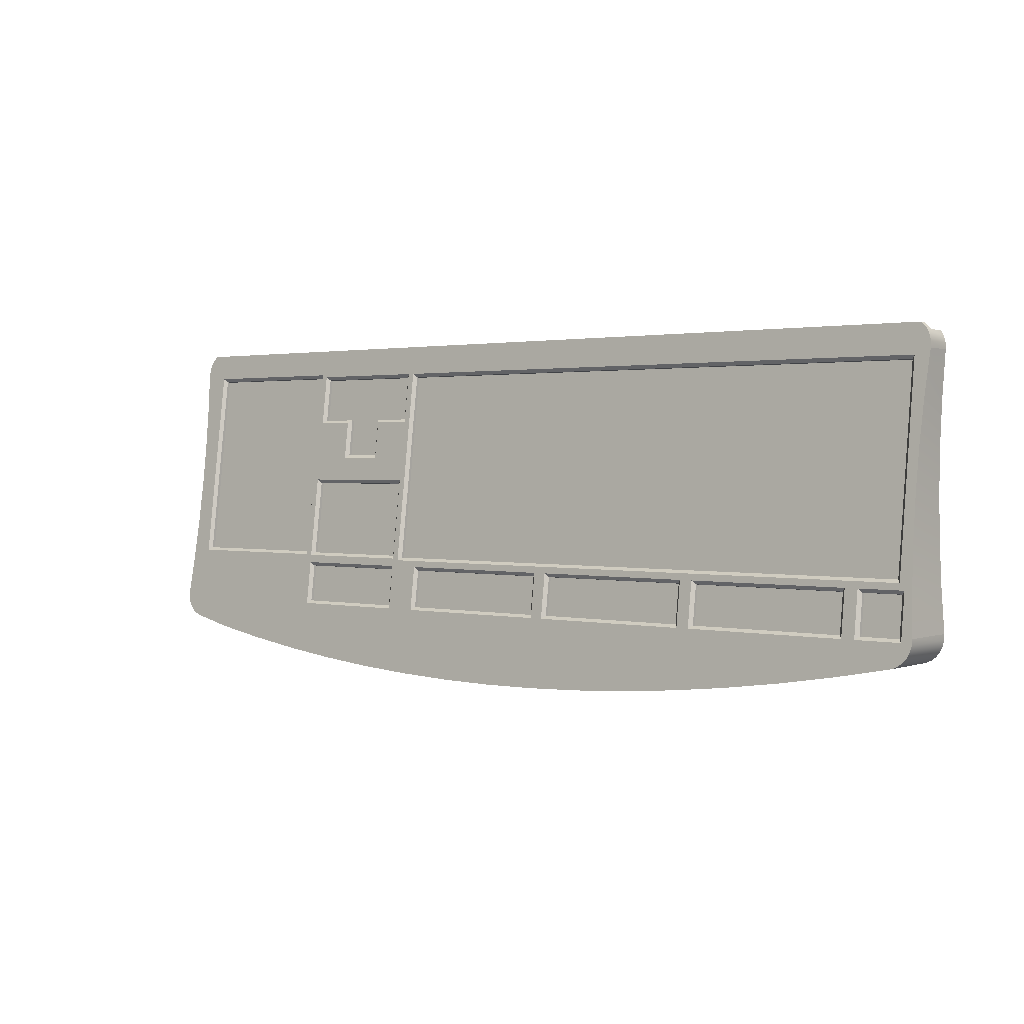
<metadata>
{"format":"obj","ext":"obj","renderer":"f3d","projection":"perspective","resolution":1024,"background":"white","views":[{"elev":1.6,"azim":-141.1,"up":"+Z"}]}
</metadata>
<code>
o KEYBOARD_BASE1/KEYBOARD_BASE/mesh1/mesh1-geometry#mesh1-geometry
v 0.8893 -0.02428 -0.1024
v 0.8893 -0.02428 -0.2062
v 0.8893 -0.06317 -0.1024
v -0.8479 -0.02428 -0.1024
v 0.8893 -0.06317 -0.2062
v -0.8479 -0.06317 -0.1024
v -0.8479 -0.02428 -0.2062
v 0.9408 -0.06317 -0.1089
v 0.8891 -0.06317 -0.0786
v -0.8479 -0.06317 -0.2062
v 0.947 -0.06317 -0.1927
v -0.848 -0.06317 -0.0786
v -0.9109 -0.06317 -0.1958
v -0.2455 -0.06317 -0.2314
v 0.9466 -0.06317 -0.205
v 0.947 0.05952 -0.1927
v 0.937 -0.06317 -0.02505
v -0.9046 -0.06317 -0.1118
v -0.848 -0.02428 -0.0786
v -0.9107 -0.06317 -0.2073
v -0.6763 -0.06317 -0.287
v 0.3249 -0.06317 -0.2314
v 0.9433 -0.06317 -0.2169
v 0.9466 0.0611 -0.205
v 0.9408 0.04881 -0.1089
v 0.9356 -0.06317 0.05892
v -0.9008 -0.06317 -0.02771
v -0.848 -0.02428 0.1223
v 0.8891 -0.02428 -0.0786
v -0.9109 0.05992 -0.1958
v -0.9079 -0.06317 -0.2184
v -0.9046 0.04918 -0.1118
v -0.7765 -0.06317 -0.2694
v -0.5757 -0.06317 -0.3022
v 0.3249 0.001645 -0.2314
v 0.7182 -0.06317 -0.2861
v 0.9373 -0.06317 -0.2277
v 0.9433 0.06262 -0.2169
v 0.5591 0.06093 -0.2037
v 0.8962 0.04718 -0.09623
v 0.937 0.03807 -0.02505
v 0.8891 -0.06317 0.1223
v -0.8994 -0.06317 0.0565
v -0.9008 0.03841 -0.02771
v -0.848 -0.06317 0.1223
v -0.9107 0.06139 -0.2073
v -0.9028 -0.06317 -0.2286
v -0.8762 -0.06317 -0.2495
v -0.7646 0.06962 -0.2716
v -0.6525 0.07208 -0.2908
v -0.4748 -0.06317 -0.315
v 0.3249 0.001645 -0.2703
v -0.2455 0.001645 -0.2314
v 0.6166 -0.06317 -0.3016
v 0.8192 -0.06317 -0.2681
v 0.9289 -0.06317 -0.2368
v 0.9373 0.064 -0.2277
v 0.5591 0.0494 -0.1136
v 0.9356 0.02733 0.05892
v 0.9367 -0.06317 0.1429
v -0.8994 0.02764 0.0565
v 0.8891 -0.02428 0.1223
v -0.89 0.06093 -0.2037
v -0.89 0.0494 -0.1136
v -0.9079 0.06281 -0.2184
v -0.8956 -0.06317 -0.2375
v -0.88 0.04777 -0.1009
v -0.8762 0.06679 -0.2495
v -0.8866 -0.06317 -0.2445
v -0.5398 0.07415 -0.307
v -0.2455 -0.06317 -0.2703
v 0.3249 -0.06317 -0.2703
v 0.5146 -0.06317 -0.3146
v 0.7073 0.0717 -0.2879
v 0.8194 -0.06317 -0.2682
v 0.907 -0.06317 -0.2478
v 0.9187 -0.06317 -0.2436
v 0.9289 0.06516 -0.2368
v 0.907 0.06657 -0.2478
v 0.5526 0.05362 -0.1981
v 0.572 0.04718 -0.09623
v 0.8871 -0.06317 0.1612
v -0.9005 -0.06317 0.1407
v -0.9005 0.01686 0.1407
v -0.9028 0.06412 -0.2286
v -0.8866 0.06616 -0.2445
v -0.7734 0.06093 -0.2037
v -0.7992 0.06093 -0.2037
v -0.4492 0.06093 -0.2037
v -0.4268 0.07585 -0.3203
v -0.3736 -0.06317 -0.3255
v -0.2455 0.001645 -0.2703
v 0.5948 0.07384 -0.3046
v 0.8194 0.06919 -0.2682
v 0.8192 0.06917 -0.2681
v 0.9187 0.06604 -0.2436
v 0.3127 0.06093 -0.2037
v 0.5526 0.04375 -0.1209
v 0.8962 -0.003838 0.3025
v 0.5591 0.04737 -0.09772
v 0.8896 0.03987 -0.09058
v 0.9367 0.01658 0.1429
v 0.9403 -0.06317 0.2268
v -0.8501 -0.06317 0.1612
v -0.88 -0.003247 0.2979
v -0.8835 0.05362 -0.1981
v -0.7992 0.0494 -0.1136
v -0.8956 0.06525 -0.2375
v -0.2722 -0.06317 -0.3335
v 0.4124 -0.06317 -0.3253
v 0.4818 0.0756 -0.3183
v 0.3192 0.05362 -0.1981
v 0.5526 0.03737 -0.1217
v 0.3192 0.04375 -0.1209
v 0.5591 0.02597 0.06955
v 0.3127 0.04737 -0.09772
v 0.5785 0.03987 -0.09058
v 0.8871 -0.06317 0.3038
v -0.9041 0.006096 0.2249
v -0.9041 -0.06317 0.2249
v -0.8735 0.04046 -0.09521
v -0.8835 0.04375 -0.1209
v -0.8057 0.05362 -0.1981
v -0.7734 0.0494 -0.1136
v -0.4557 0.05362 -0.1981
v -0.4233 0.06093 -0.2037
v -0.3135 0.07716 -0.3305
v -0.1707 -0.06317 -0.3392
v 0.2073 -0.06317 -0.3392
v 0.3099 -0.06317 -0.3334
v 0.3127 0.0494 -0.1136
v 0.5526 0.04725 -0.1989
v 0.3685 0.07697 -0.3291
v 0.3192 0.03737 -0.1217
v 0.9403 0.005849 0.2268
v 0.8896 -0.00949 0.2952
v 0.572 -0.003838 0.3025
v 0.5526 0.04006 -0.09207
v 0.8896 0.03349 -0.0914
v -0.8501 -0.03725 0.1612
v 0.9463 -0.06317 0.3106
v 0.8871 -0.03725 0.1612
v -0.8501 -0.06317 0.3038
v -0.9101 -0.004653 0.3089
v -0.8735 -0.008898 0.2906
v 0.2933 0.04046 -0.09521
v -0.8835 0.04725 -0.1989
v -0.8057 0.04725 -0.1989
v -0.4492 0.0494 -0.1136
v -0.8057 0.04375 -0.1209
v -0.7668 0.05362 -0.1981
v -0.1999 0.07809 -0.3378
v 0.2509 0.0494 -0.1136
v 0.3192 0.04725 -0.1989
v 0.255 0.07796 -0.3368
v 0.9463 -0.004869 0.3106
v 0.8896 -0.01587 0.2944
v 0.5785 -0.00949 0.2952
v 0.5591 0.009964 0.1946
v 0.5526 0.02032 0.06224
v 0.3192 0.04006 -0.09207
v 0.2998 0.04777 -0.1009
v 0.5785 0.03349 -0.0914
v -0.8501 -0.03725 0.3038
v 0.9461 -0.06317 0.3218
v 0.8871 -0.03725 0.3038
v -0.9101 -0.06317 0.3089
v -0.9099 -0.006033 0.3196
v 0.2998 -0.003247 0.2979
v -0.8735 -0.01528 0.2898
v 0.2933 0.03408 -0.09602
v -0.8835 0.03737 -0.1217
v -0.8057 0.03737 -0.1217
v -0.4233 0.0494 -0.1136
v -0.7668 0.04375 -0.1209
v -0.4557 0.04725 -0.1989
v -0.4557 0.04375 -0.1209
v -0.09914 0.06093 -0.2037
v -0.08623 0.07863 -0.3421
v 0.1112 -0.06262 -0.3423
v 0.2509 0.06093 -0.2037
v 0.9458 -0.006502 0.3233
v 0.5785 -0.01587 0.2944
v 0.5591 -0.003247 0.2979
v 0.4813 0.01984 0.1175
v 0.5526 0.01394 0.06143
v 0.3192 0.02032 0.06224
v 0.3127 0.02597 0.06955
v 0.5526 0.03368 -0.09288
v 0.9434 -0.06317 0.3327
v -0.9098 -0.06317 0.3207
v -0.9075 -0.007378 0.3302
v -0.8884 -0.01064 0.3557
v 0.2933 -0.008898 0.2906
v 0.2933 -0.01528 0.2898
v -0.8735 0.03408 -0.09602
v -0.7668 0.04725 -0.1989
v -0.4557 0.03737 -0.1217
v -0.4168 0.05362 -0.1981
v -0.1057 0.05362 -0.1981
v -0.07458 -0.06262 -0.3423
v 0.1413 0.07857 -0.3416
v -0.07332 0.0494 -0.1136
v 0.2443 0.05362 -0.1981
v 0.9422 -0.008071 0.3356
v 0.9268 -0.01064 0.3557
v 0.3127 -0.003247 0.2979
v 0.5526 0.002654 0.2003
v 0.4813 0.009964 0.1946
v 0.3905 0.01984 0.1175
v 0.3192 0.01394 0.06143
v 0.3192 0.03368 -0.09288
v 0.9385 -0.06317 0.3427
v -0.9067 -0.06317 0.3322
v -0.903 -0.00863 0.3399
v -0.8965 -0.009734 0.3486
v -0.09914 0.0494 -0.1136
v -0.7668 0.03737 -0.1217
v -0.4168 0.04375 -0.1209
v -0.07332 0.06093 -0.2037
v -0.0271 -0.06229 -0.3431
v 0.06374 -0.06229 -0.3431
v -0.06678 0.04375 -0.1209
v 0.2443 0.04375 -0.1209
v 0.9358 -0.00948 0.3466
v 0.3192 -0.008898 0.2906
v 0.5526 -0.008898 0.2906
v 0.4748 0.01253 0.1231
v 0.3127 0.009964 0.1946
v 0.9385 -0.02361 0.3427
v -0.9012 -0.06317 0.3427
v -0.8884 -0.02361 0.3557
v -0.8931 -0.02361 0.3519
v -0.4168 0.04725 -0.1989
v -0.1057 0.04375 -0.1209
v 0.02755 0.07879 -0.3433
v -0.06678 0.05362 -0.1981
v 0.2443 0.03737 -0.1217
v 0.9312 -0.02361 0.3518
v 0.3192 0.002654 0.2003
v 0.4748 0.002654 0.2003
v 0.5526 -0.003724 0.1995
v 0.397 0.01253 0.1231
v -0.9012 -0.02361 0.3427
v 0.9268 -0.02361 0.3557
v -0.8974 -0.02361 0.3475
v -0.4168 0.03737 -0.1217
v -0.1057 0.04725 -0.1989
v -0.1057 0.03737 -0.1217
v 0.01832 -0.06218 -0.3433
v -0.06678 0.03737 -0.1217
v -0.06678 0.04725 -0.1989
v 0.2443 0.04725 -0.1989
v 0.9351 -0.02361 0.3475
v 0.3192 -0.01528 0.2898
v 0.3192 -0.003724 0.1995
v 0.5526 -0.01528 0.2898
v 0.4748 -0.003724 0.1995
v 0.3905 0.009964 0.1946
v 0.4748 0.006148 0.1223
v 0.397 -0.003724 0.1995
v 0.397 0.002654 0.2003
v 0.397 0.006148 0.1223
f 1 2 3
f 3 2 1
f 4 2 1
f 1 2 4
f 3 2 5
f 5 2 3
f 1 3 6
f 6 3 1
f 7 2 4
f 4 2 7
f 1 6 4
f 4 6 1
f 7 5 2
f 2 5 7
f 5 8 3
f 3 8 5
f 6 3 9
f 9 3 6
f 4 10 7
f 7 10 4
f 6 10 4
f 4 10 6
f 7 10 5
f 5 10 7
f 5 11 8
f 8 11 5
f 9 3 8
f 8 3 9
f 12 6 9
f 9 6 12
f 13 10 6
f 6 10 13
f 10 14 5
f 5 14 10
f 5 15 11
f 11 15 5
f 8 11 16
f 16 11 8
f 9 8 17
f 17 8 9
f 18 6 12
f 12 6 18
f 19 12 9
f 9 12 19
f 13 20 10
f 10 20 13
f 13 6 18
f 18 6 13
f 10 21 14
f 14 21 10
f 14 22 5
f 5 22 14
f 5 23 15
f 15 23 5
f 11 15 24
f 24 15 11
f 11 24 16
f 16 24 11
f 8 16 25
f 25 16 8
f 17 8 25
f 25 8 17
f 9 17 26
f 26 17 9
f 18 12 27
f 27 12 18
f 28 12 19
f 19 12 28
f 19 9 29
f 29 9 19
f 30 20 13
f 13 20 30
f 20 31 10
f 10 31 20
f 32 13 18
f 18 13 32
f 10 33 21
f 21 33 10
f 21 34 14
f 14 34 21
f 35 22 14
f 14 22 35
f 22 36 5
f 5 36 22
f 5 37 23
f 23 37 5
f 15 23 38
f 38 23 15
f 15 38 24
f 24 38 15
f 39 16 24
f 24 16 39
f 40 25 16
f 16 25 40
f 17 25 41
f 41 25 17
f 26 17 41
f 41 17 26
f 9 26 42
f 42 26 9
f 27 12 43
f 43 12 27
f 44 18 27
f 27 18 44
f 45 12 28
f 28 12 45
f 19 29 28
f 28 29 19
f 42 29 9
f 9 29 42
f 30 46 20
f 20 46 30
f 32 30 13
f 13 30 32
f 46 31 20
f 20 31 46
f 31 47 10
f 10 47 31
f 44 32 18
f 18 32 44
f 48 33 10
f 10 33 48
f 49 21 33
f 33 21 49
f 50 34 21
f 21 34 50
f 34 51 14
f 14 51 34
f 35 52 22
f 22 52 35
f 35 14 53
f 53 14 35
f 22 54 36
f 36 54 22
f 36 55 5
f 5 55 36
f 5 56 37
f 37 56 5
f 23 37 57
f 57 37 23
f 23 57 38
f 38 57 23
f 39 24 38
f 38 24 39
f 58 16 39
f 39 16 58
f 40 41 25
f 25 41 40
f 58 40 16
f 16 40 58
f 26 41 59
f 59 41 26
f 42 26 60
f 60 26 42
f 43 12 45
f 45 12 43
f 61 27 43
f 43 27 61
f 61 44 27
f 27 44 61
f 62 45 28
f 28 45 62
f 28 29 62
f 62 29 28
f 62 29 42
f 42 29 62
f 30 63 46
f 46 63 30
f 30 32 64
f 64 32 30
f 46 65 31
f 31 65 46
f 65 47 31
f 31 47 65
f 47 66 10
f 10 66 47
f 32 44 67
f 67 44 32
f 68 33 48
f 48 33 68
f 69 48 10
f 10 48 69
f 50 21 49
f 49 21 50
f 49 33 68
f 68 33 49
f 70 34 50
f 50 34 70
f 70 51 34
f 34 51 70
f 51 71 14
f 14 71 51
f 53 52 35
f 35 52 53
f 22 52 72
f 72 52 22
f 14 71 53
f 53 71 14
f 22 73 54
f 54 73 22
f 74 36 54
f 54 36 74
f 36 75 55
f 55 75 36
f 55 76 5
f 5 76 55
f 5 77 56
f 56 77 5
f 37 56 78
f 78 56 37
f 37 78 57
f 57 78 37
f 79 38 57
f 57 38 79
f 39 38 79
f 79 38 39
f 58 39 80
f 80 39 58
f 40 59 41
f 41 59 40
f 58 81 40
f 40 81 58
f 60 26 59
f 59 26 60
f 82 42 60
f 60 42 82
f 83 43 45
f 45 43 83
f 84 61 43
f 43 61 84
f 44 61 67
f 67 61 44
f 62 42 45
f 45 42 62
f 30 64 63
f 63 64 30
f 46 63 65
f 65 63 46
f 32 67 64
f 64 67 32
f 65 85 47
f 47 85 65
f 85 66 47
f 47 66 85
f 66 69 10
f 10 69 66
f 68 48 86
f 86 48 68
f 86 48 69
f 69 48 86
f 87 50 49
f 49 50 87
f 68 88 49
f 49 88 68
f 50 89 70
f 70 89 50
f 90 51 70
f 70 51 90
f 51 91 71
f 71 91 51
f 92 52 53
f 53 52 92
f 92 72 52
f 52 72 92
f 72 73 22
f 22 73 72
f 53 71 92
f 92 71 53
f 93 54 73
f 73 54 93
f 74 94 36
f 36 94 74
f 93 74 54
f 54 74 93
f 94 75 36
f 36 75 94
f 95 55 75
f 75 55 95
f 79 76 55
f 55 76 79
f 5 76 77
f 77 76 5
f 96 56 77
f 77 56 96
f 96 78 56
f 56 78 96
f 79 57 78
f 78 57 79
f 39 79 95
f 95 79 39
f 97 80 39
f 39 80 97
f 58 80 98
f 98 80 58
f 99 59 40
f 40 59 99
f 100 81 58
f 58 81 100
f 81 101 40
f 40 101 81
f 60 59 102
f 102 59 60
f 45 42 82
f 82 42 45
f 82 60 103
f 103 60 82
f 84 43 83
f 83 43 84
f 83 45 104
f 104 45 83
f 84 105 61
f 61 105 84
f 61 105 67
f 67 105 61
f 64 106 63
f 63 106 64
f 65 63 88
f 88 63 65
f 64 67 107
f 107 67 64
f 65 88 85
f 85 88 65
f 85 108 66
f 66 108 85
f 108 69 66
f 66 69 108
f 86 88 68
f 68 88 86
f 86 69 108
f 108 69 86
f 87 89 50
f 50 89 87
f 88 87 49
f 49 87 88
f 70 89 90
f 90 89 70
f 90 91 51
f 51 91 90
f 91 109 71
f 71 109 91
f 92 71 72
f 72 71 92
f 72 110 73
f 73 110 72
f 111 93 73
f 73 93 111
f 74 95 94
f 94 95 74
f 39 74 93
f 93 74 39
f 94 95 75
f 75 95 94
f 95 79 55
f 55 79 95
f 79 77 76
f 76 77 79
f 79 96 77
f 77 96 79
f 79 78 96
f 96 78 79
f 39 95 74
f 74 95 39
f 97 112 80
f 80 112 97
f 97 39 111
f 111 39 97
f 98 80 113
f 113 80 98
f 114 58 98
f 98 58 114
f 99 102 59
f 59 102 99
f 99 40 101
f 101 40 99
f 115 81 100
f 100 81 115
f 116 100 58
f 58 100 116
f 81 117 101
f 101 117 81
f 103 60 102
f 102 60 103
f 104 45 82
f 82 45 104
f 82 103 118
f 118 103 82
f 119 84 83
f 83 84 119
f 120 83 104
f 104 83 120
f 119 105 84
f 84 105 119
f 105 121 67
f 67 121 105
f 64 122 106
f 106 122 64
f 63 106 123
f 123 106 63
f 63 123 88
f 88 123 63
f 67 124 107
f 107 124 67
f 64 107 122
f 122 107 64
f 85 88 108
f 108 88 85
f 108 88 86
f 86 88 108
f 87 125 89
f 89 125 87
f 107 87 88
f 88 87 107
f 89 126 90
f 90 126 89
f 127 91 90
f 90 91 127
f 127 109 91
f 91 109 127
f 109 128 71
f 71 128 109
f 71 129 72
f 72 129 71
f 130 110 72
f 72 110 130
f 111 73 110
f 110 73 111
f 111 39 93
f 93 39 111
f 131 112 97
f 97 112 131
f 112 132 80
f 80 132 112
f 97 111 133
f 133 111 97
f 113 80 132
f 132 80 113
f 98 113 134
f 134 113 98
f 131 58 114
f 114 58 131
f 98 134 114
f 114 134 98
f 99 135 102
f 102 135 99
f 99 101 136
f 136 101 99
f 115 137 81
f 81 137 115
f 115 100 138
f 138 100 115
f 116 138 100
f 100 138 116
f 116 58 131
f 131 58 116
f 137 117 81
f 81 117 137
f 117 139 101
f 101 139 117
f 103 102 135
f 135 102 103
f 140 104 82
f 82 104 140
f 118 103 141
f 141 103 118
f 118 142 82
f 82 142 118
f 119 83 120
f 120 83 119
f 120 104 143
f 143 104 120
f 144 105 119
f 119 105 144
f 105 145 121
f 121 145 105
f 67 121 146
f 146 121 67
f 122 147 106
f 106 147 122
f 106 148 123
f 123 148 106
f 107 88 123
f 123 88 107
f 67 149 124
f 124 149 67
f 107 124 87
f 87 124 107
f 122 107 150
f 150 107 122
f 87 151 125
f 125 151 87
f 149 89 125
f 125 89 149
f 149 126 89
f 89 126 149
f 90 126 127
f 127 126 90
f 152 109 127
f 127 109 152
f 152 128 109
f 109 128 152
f 71 128 129
f 129 128 71
f 129 130 72
f 72 130 129
f 133 110 130
f 130 110 133
f 133 111 110
f 110 111 133
f 131 114 112
f 112 114 131
f 153 131 97
f 97 131 153
f 112 154 132
f 132 154 112
f 155 97 133
f 133 97 155
f 154 113 132
f 132 113 154
f 134 113 154
f 154 113 134
f 114 134 154
f 154 134 114
f 99 156 135
f 135 156 99
f 136 101 157
f 157 101 136
f 158 99 136
f 136 99 158
f 159 137 115
f 115 137 159
f 115 138 160
f 160 138 115
f 116 161 138
f 138 161 116
f 162 116 131
f 131 116 162
f 137 158 117
f 117 158 137
f 117 163 139
f 139 163 117
f 157 101 139
f 139 101 157
f 141 103 135
f 135 103 141
f 164 104 140
f 140 104 164
f 140 82 142
f 142 82 140
f 118 141 165
f 165 141 118
f 166 142 118
f 118 142 166
f 144 119 120
f 120 119 144
f 143 104 164
f 164 104 143
f 167 120 143
f 143 120 167
f 144 168 105
f 105 168 144
f 105 169 145
f 145 169 105
f 145 170 121
f 121 170 145
f 121 171 146
f 146 171 121
f 67 146 162
f 162 146 67
f 122 172 147
f 147 172 122
f 106 147 148
f 148 147 106
f 173 123 148
f 148 123 173
f 107 123 150
f 150 123 107
f 67 174 149
f 149 174 67
f 124 149 175
f 175 149 124
f 124 151 87
f 87 151 124
f 150 172 122
f 122 172 150
f 151 176 125
f 125 176 151
f 149 125 177
f 177 125 149
f 149 174 126
f 126 174 149
f 126 178 127
f 127 178 126
f 127 178 152
f 152 178 127
f 179 128 152
f 152 128 179
f 128 180 129
f 129 180 128
f 155 130 129
f 129 130 155
f 155 133 130
f 130 133 155
f 114 154 112
f 112 154 114
f 153 162 131
f 131 162 153
f 153 97 181
f 181 97 153
f 181 97 155
f 155 97 181
f 99 182 156
f 156 182 99
f 141 135 156
f 156 135 141
f 136 157 183
f 183 157 136
f 137 99 158
f 158 99 137
f 136 183 158
f 158 183 136
f 184 137 159
f 159 137 184
f 185 159 115
f 115 159 185
f 160 138 186
f 186 138 160
f 187 115 160
f 160 115 187
f 188 161 116
f 116 161 188
f 161 189 138
f 138 189 161
f 162 188 116
f 116 188 162
f 158 183 117
f 117 183 158
f 183 163 117
f 117 163 183
f 163 157 139
f 139 157 163
f 140 142 164
f 164 142 140
f 165 141 156
f 156 141 165
f 118 165 190
f 190 165 118
f 164 142 166
f 166 142 164
f 166 118 143
f 143 118 166
f 144 120 167
f 167 120 144
f 166 143 164
f 164 143 166
f 167 143 191
f 191 143 167
f 168 144 167
f 167 144 168
f 168 192 105
f 105 192 168
f 193 169 105
f 105 169 193
f 145 169 194
f 194 169 145
f 145 195 170
f 170 195 145
f 170 196 121
f 121 196 170
f 121 196 171
f 171 196 121
f 195 146 171
f 171 146 195
f 169 162 146
f 146 162 169
f 67 162 174
f 174 162 67
f 172 173 147
f 147 173 172
f 147 173 148
f 148 173 147
f 150 123 173
f 173 123 150
f 175 149 177
f 177 149 175
f 124 175 151
f 151 175 124
f 150 173 172
f 172 173 150
f 151 197 176
f 176 197 151
f 198 125 176
f 176 125 198
f 177 125 198
f 198 125 177
f 174 199 126
f 126 199 174
f 126 200 178
f 178 200 126
f 152 178 179
f 179 178 152
f 179 201 128
f 128 201 179
f 128 201 180
f 180 201 128
f 202 129 180
f 180 129 202
f 202 155 129
f 129 155 202
f 203 162 153
f 153 162 203
f 153 181 204
f 204 181 153
f 202 181 155
f 155 181 202
f 99 205 182
f 182 205 99
f 182 165 156
f 156 165 182
f 183 157 163
f 163 157 183
f 137 206 99
f 99 206 137
f 207 137 184
f 184 137 207
f 184 159 208
f 208 159 184
f 209 159 185
f 185 159 209
f 210 185 115
f 115 185 210
f 186 138 189
f 189 138 186
f 160 186 211
f 211 186 160
f 188 115 187
f 187 115 188
f 160 211 187
f 187 211 160
f 188 187 161
f 161 187 188
f 161 212 189
f 189 212 161
f 169 188 162
f 162 188 169
f 190 165 182
f 182 165 190
f 118 190 213
f 213 190 118
f 143 118 213
f 213 118 143
f 191 143 214
f 214 143 191
f 191 168 167
f 167 168 191
f 192 168 191
f 191 168 192
f 192 215 105
f 105 215 192
f 193 206 169
f 169 206 193
f 216 193 105
f 105 193 216
f 169 146 194
f 194 146 169
f 194 195 145
f 145 195 194
f 170 195 196
f 196 195 170
f 196 195 171
f 171 195 196
f 194 146 195
f 195 146 194
f 174 162 217
f 217 162 174
f 177 218 175
f 175 218 177
f 175 197 151
f 151 197 175
f 197 198 176
f 176 198 197
f 177 198 218
f 218 198 177
f 174 219 199
f 199 219 174
f 126 199 200
f 200 199 126
f 217 178 200
f 200 178 217
f 178 220 179
f 179 220 178
f 179 221 201
f 201 221 179
f 201 222 180
f 180 222 201
f 202 180 222
f 222 180 202
f 217 162 203
f 203 162 217
f 203 153 223
f 223 153 203
f 220 204 181
f 181 204 220
f 153 204 224
f 224 204 153
f 220 181 202
f 202 181 220
f 99 225 205
f 205 225 99
f 205 190 182
f 182 190 205
f 207 206 137
f 137 206 207
f 99 206 225
f 225 206 99
f 207 184 226
f 226 184 207
f 209 208 159
f 159 208 209
f 184 208 227
f 227 208 184
f 209 185 228
f 228 185 209
f 210 228 185
f 185 228 210
f 188 210 115
f 115 210 188
f 212 186 189
f 189 186 212
f 211 186 212
f 212 186 211
f 187 211 161
f 161 211 187
f 211 212 161
f 161 212 211
f 169 229 188
f 188 229 169
f 213 190 230
f 230 190 213
f 231 143 213
f 213 143 231
f 214 143 231
f 231 143 214
f 214 192 191
f 191 192 214
f 215 192 214
f 214 192 215
f 215 216 105
f 105 216 215
f 193 232 206
f 206 232 193
f 169 206 207
f 207 206 169
f 216 233 193
f 193 233 216
f 174 217 219
f 219 217 174
f 175 218 197
f 197 218 175
f 218 198 197
f 197 198 218
f 219 234 199
f 199 234 219
f 199 234 200
f 200 234 199
f 217 220 178
f 178 220 217
f 217 200 235
f 235 200 217
f 179 220 236
f 236 220 179
f 236 221 179
f 179 221 236
f 201 221 222
f 222 221 201
f 236 202 222
f 222 202 236
f 217 203 220
f 220 203 217
f 223 153 224
f 224 153 223
f 203 223 237
f 237 223 203
f 220 237 204
f 204 237 220
f 224 204 238
f 238 204 224
f 220 202 236
f 236 202 220
f 225 230 205
f 205 230 225
f 230 190 205
f 205 190 230
f 206 239 225
f 225 239 206
f 226 184 227
f 227 184 226
f 207 226 240
f 240 226 207
f 209 241 208
f 208 241 209
f 227 208 242
f 242 208 227
f 241 209 228
f 228 209 241
f 210 243 228
f 228 243 210
f 229 210 188
f 188 210 229
f 169 207 229
f 229 207 169
f 244 213 230
f 230 213 244
f 244 231 213
f 213 231 244
f 244 214 231
f 231 214 244
f 244 215 214
f 214 215 244
f 216 215 244
f 244 215 216
f 193 233 232
f 232 233 193
f 206 232 245
f 245 232 206
f 233 216 246
f 246 216 233
f 219 217 235
f 235 217 219
f 219 247 234
f 234 247 219
f 200 234 248
f 248 234 200
f 235 200 249
f 249 200 235
f 236 250 221
f 221 250 236
f 221 250 222
f 222 250 221
f 236 222 250
f 250 222 236
f 203 237 220
f 220 237 203
f 224 251 223
f 223 251 224
f 223 252 237
f 237 252 223
f 237 253 204
f 204 253 237
f 238 204 253
f 253 204 238
f 224 238 251
f 251 238 224
f 254 230 225
f 225 230 254
f 206 245 239
f 239 245 206
f 239 254 225
f 225 254 239
f 227 255 226
f 226 255 227
f 226 256 240
f 240 256 226
f 207 240 229
f 229 240 207
f 241 242 208
f 208 242 241
f 227 242 257
f 257 242 227
f 241 228 258
f 258 228 241
f 259 243 210
f 210 243 259
f 243 260 228
f 228 260 243
f 229 259 210
f 210 259 229
f 244 230 246
f 246 230 244
f 216 244 246
f 246 244 216
f 233 245 232
f 232 245 233
f 246 239 233
f 233 239 246
f 235 247 219
f 219 247 235
f 247 249 234
f 234 249 247
f 234 249 248
f 248 249 234
f 249 200 248
f 248 200 249
f 235 249 247
f 247 249 235
f 223 251 252
f 252 251 223
f 237 252 253
f 253 252 237
f 252 238 253
f 253 238 252
f 251 238 252
f 252 238 251
f 246 230 254
f 254 230 246
f 233 239 245
f 245 239 233
f 246 254 239
f 239 254 246
f 227 257 255
f 255 257 227
f 226 255 256
f 256 255 226
f 240 256 261
f 261 256 240
f 229 240 259
f 259 240 229
f 241 258 242
f 242 258 241
f 258 257 242
f 242 257 258
f 258 228 260
f 260 228 258
f 262 243 259
f 259 243 262
f 243 263 260
f 260 263 243
f 255 257 261
f 261 257 255
f 255 261 256
f 256 261 255
f 240 261 262
f 262 261 240
f 259 240 262
f 262 240 259
f 261 257 258
f 258 257 261
f 263 258 260
f 260 258 263
f 262 263 243
f 243 263 262
f 262 261 263
f 263 261 262
f 261 258 263
f 263 258 261

</code>
